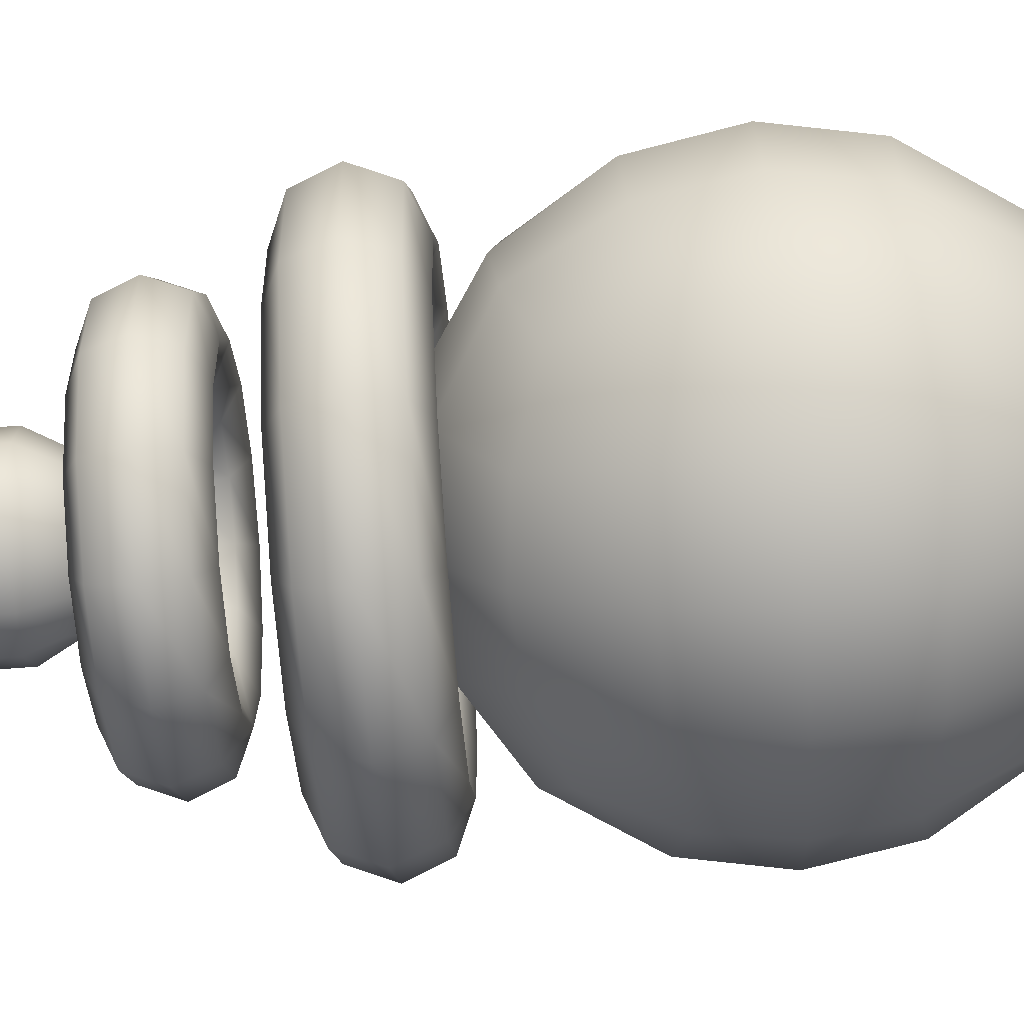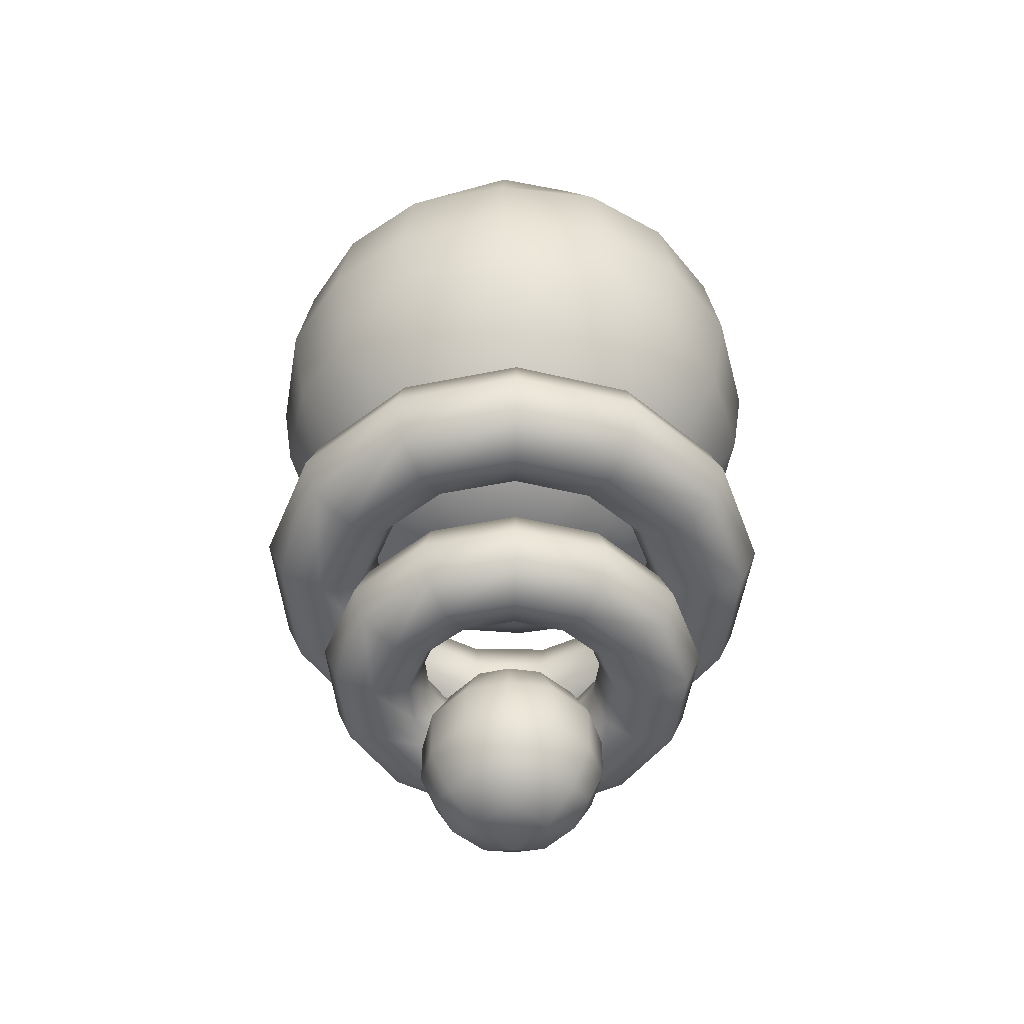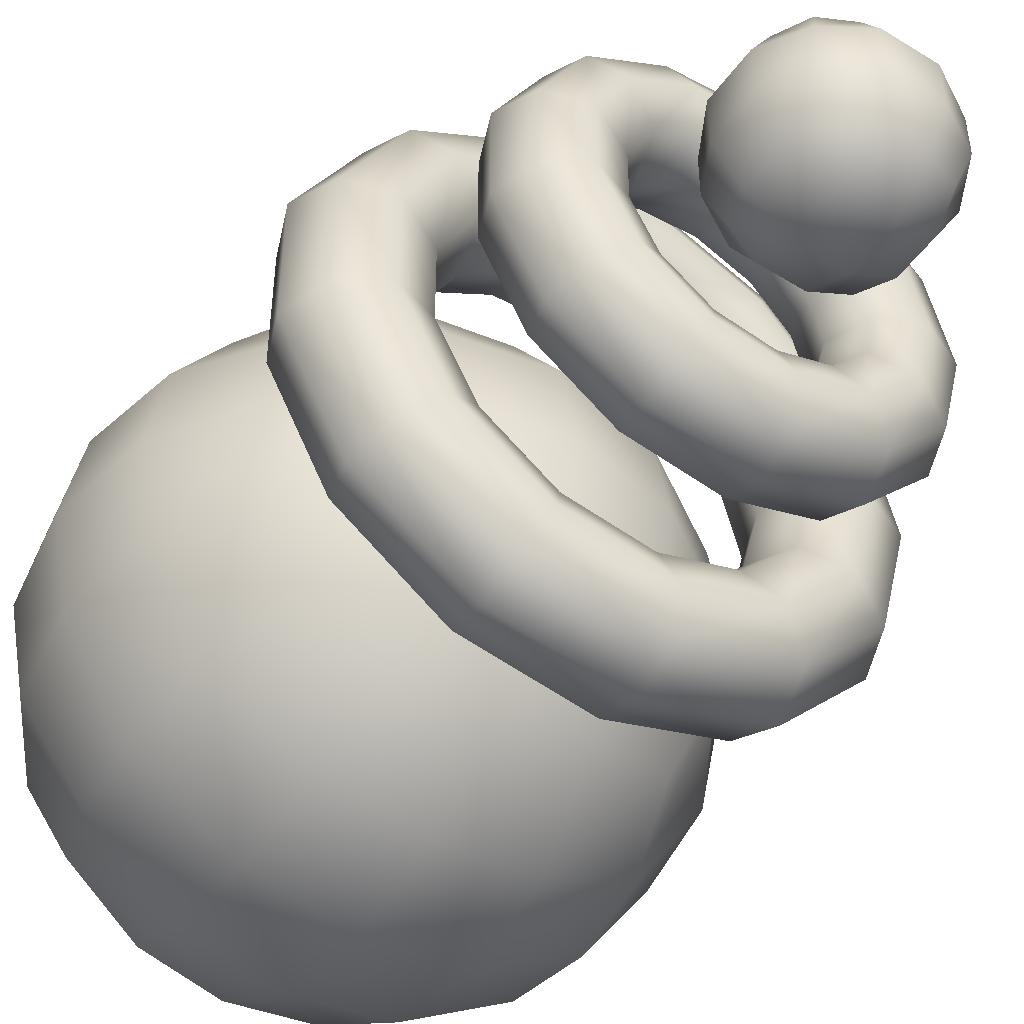
<metadata>
{"format":"obj","ext":"obj","renderer":"f3d","projection":"perspective","resolution":1024,"background":"white","views":[{"elev":-73.9,"azim":94.2,"up":"+Z"},{"elev":-49.1,"azim":-132.6,"up":"+Y"},{"elev":-49.3,"azim":-34.4,"up":"+Z"}]}
</metadata>
<code>
o Roundcube.001
v 0.3442 0.9238 -0.3442
v 0.1721 0.8644 -0.4037
v -0 0.8464 -0.4216
v -0.1721 0.8644 -0.4037
v 0.4037 1.096 -0.4037
v 0.2018 1.066 -0.5235
v -0 1.057 -0.5577
v -0.2018 1.066 -0.5235
v 0.4216 1.268 -0.4216
v 0.2108 1.268 -0.5577
v -0 1.268 -0.5962
v -0.2108 1.268 -0.5577
v 0.4037 1.44 -0.4037
v 0.2018 1.47 -0.5235
v -0 1.479 -0.5577
v -0.2018 1.47 -0.5235
v -0.3442 0.9238 -0.3442
v -0.4037 0.8644 -0.1721
v -0.4216 0.8464 0
v -0.4037 0.8644 0.1721
v -0.4037 1.096 -0.4037
v -0.5235 1.066 -0.2018
v -0.5577 1.057 0
v -0.5235 1.066 0.2018
v -0.4216 1.268 -0.4216
v -0.5577 1.268 -0.2108
v -0.5962 1.268 0
v -0.5577 1.268 0.2108
v -0.4037 1.44 -0.4037
v -0.5235 1.47 -0.2018
v -0.5577 1.479 0
v -0.5235 1.47 0.2018
v -0.3442 0.9238 0.3442
v -0.1721 0.8644 0.4037
v -0 0.8464 0.4216
v 0.1721 0.8644 0.4037
v -0.4037 1.096 0.4037
v -0.2018 1.066 0.5235
v -0 1.057 0.5577
v 0.2018 1.066 0.5235
v -0.4216 1.268 0.4216
v -0.2108 1.268 0.5577
v -0 1.268 0.5962
v 0.2108 1.268 0.5577
v -0.4037 1.44 0.4037
v -0.2018 1.47 0.5235
v -0 1.479 0.5577
v 0.2018 1.47 0.5235
v 0.3442 0.9238 0.3442
v 0.4037 0.8644 0.1721
v 0.4216 0.8464 0
v 0.4037 0.8644 -0.1721
v 0.4037 1.096 0.4037
v 0.5235 1.066 0.2018
v 0.5577 1.057 0
v 0.5235 1.066 -0.2018
v 0.4216 1.268 0.4216
v 0.5577 1.268 0.2108
v 0.5962 1.268 0
v 0.5577 1.268 -0.2108
v 0.4037 1.44 0.4037
v 0.5235 1.47 0.2018
v 0.5577 1.479 0
v 0.5235 1.47 -0.2018
v 0.2018 0.7445 0.2018
v -0 0.7103 0.2108
v -0.2018 0.7445 0.2018
v 0.2108 0.7103 0
v -0 0.6718 0
v -0.2108 0.7103 0
v 0.2018 0.7445 -0.2018
v -0 0.7103 -0.2108
v -0.2018 0.7445 -0.2018
v 0.3442 1.612 -0.3442
v 0.1721 1.672 -0.4037
v -0 1.69 -0.4216
v -0.1721 1.672 -0.4037
v -0.3442 1.612 -0.3442
v 0.4037 1.672 -0.1721
v 0.2018 1.791 -0.2018
v -0 1.826 -0.2108
v -0.2018 1.791 -0.2018
v -0.4037 1.672 -0.1721
v 0.4216 1.69 0
v 0.2108 1.826 0
v -0 1.864 0
v -0.2108 1.826 0
v -0.4216 1.69 0
v 0.4037 1.672 0.1721
v 0.2018 1.791 0.2018
v -0 1.826 0.2108
v -0.2018 1.791 0.2018
v -0.4037 1.672 0.1721
v 0.3442 1.612 0.3442
v 0.1721 1.672 0.4037
v -0 1.69 0.4216
v -0.1721 1.672 0.4037
v -0.3442 1.612 0.3442
v 0.5808 0.6346 0
v 0.5431 0.7256 0
v 0.452 0.7634 0
v 0.3609 0.7256 0
v 0.3233 0.6346 0
v 0.3609 0.5436 0
v 0.452 0.5058 0
v 0.5431 0.5436 0
v 0.5143 0.6346 -0.2699
v 0.4809 0.7256 -0.2524
v 0.4003 0.7634 -0.2101
v 0.3196 0.7256 -0.1677
v 0.2863 0.6346 -0.1502
v 0.3196 0.5436 -0.1677
v 0.4003 0.5058 -0.2101
v 0.4809 0.5436 -0.2524
v 0.3299 0.6346 -0.478
v 0.3085 0.7256 -0.447
v 0.2568 0.7634 -0.372
v 0.205 0.7256 -0.2971
v 0.1837 0.6346 -0.2661
v 0.205 0.5436 -0.2971
v 0.2568 0.5058 -0.372
v 0.3085 0.5436 -0.447
v 0.07001 0.6346 -0.5766
v 0.06546 0.7256 -0.5391
v 0.05449 0.7634 -0.4487
v 0.04351 0.7256 -0.3583
v 0.03897 0.6346 -0.321
v 0.04351 0.5436 -0.3583
v 0.05449 0.5058 -0.4487
v 0.06546 0.5436 -0.5391
v -0.206 0.6346 -0.5431
v -0.1926 0.7256 -0.5078
v -0.1603 0.7634 -0.4227
v -0.128 0.7256 -0.3375
v -0.1146 0.6346 -0.3023
v -0.128 0.5436 -0.3375
v -0.1603 0.5058 -0.4227
v -0.1926 0.5436 -0.5078
v -0.4347 0.6346 -0.3851
v -0.4065 0.7256 -0.3601
v -0.3383 0.7634 -0.2998
v -0.2702 0.7256 -0.2394
v -0.242 0.6346 -0.2144
v -0.2702 0.5436 -0.2394
v -0.3383 0.5058 -0.2998
v -0.4065 0.5436 -0.3601
v -0.5639 0.6346 -0.139
v -0.5273 0.7256 -0.13
v -0.4389 0.7634 -0.1082
v -0.3505 0.7256 -0.08638
v -0.3139 0.6346 -0.07737
v -0.3505 0.5436 -0.08638
v -0.4389 0.5058 -0.1082
v -0.5273 0.5436 -0.13
v -0.5639 0.6346 0.139
v -0.5273 0.7256 0.13
v -0.4389 0.7634 0.1082
v -0.3505 0.7256 0.08638
v -0.3139 0.6346 0.07737
v -0.3505 0.5436 0.08638
v -0.4389 0.5058 0.1082
v -0.5273 0.5436 0.13
v -0.4347 0.6346 0.3851
v -0.4065 0.7256 0.3601
v -0.3383 0.7634 0.2998
v -0.2702 0.7256 0.2394
v -0.242 0.6346 0.2144
v -0.2702 0.5436 0.2394
v -0.3383 0.5058 0.2998
v -0.4065 0.5436 0.3601
v -0.206 0.6346 0.5431
v -0.1926 0.7256 0.5078
v -0.1603 0.7634 0.4227
v -0.128 0.7256 0.3375
v -0.1146 0.6346 0.3023
v -0.128 0.5436 0.3375
v -0.1603 0.5058 0.4227
v -0.1926 0.5436 0.5078
v 0.07001 0.6346 0.5766
v 0.06546 0.7256 0.5391
v 0.05449 0.7634 0.4487
v 0.04351 0.7256 0.3583
v 0.03897 0.6346 0.321
v 0.04351 0.5436 0.3583
v 0.05449 0.5058 0.4487
v 0.06546 0.5436 0.5391
v 0.3299 0.6346 0.478
v 0.3085 0.7256 0.447
v 0.2568 0.7634 0.372
v 0.205 0.7256 0.2971
v 0.1837 0.6346 0.2661
v 0.205 0.5436 0.2971
v 0.2568 0.5058 0.372
v 0.3085 0.5436 0.447
v 0.5143 0.6346 0.2699
v 0.4809 0.7256 0.2524
v 0.4002 0.7634 0.2101
v 0.3196 0.7256 0.1677
v 0.2863 0.6346 0.1502
v 0.3196 0.5436 0.1677
v 0.4002 0.5058 0.2101
v 0.4809 0.5436 0.2524
v 0.4263 0.3036 0
v 0.3937 0.3833 0
v 0.3141 0.4172 0
v 0.2331 0.3846 0
v 0.1992 0.3036 0
v 0.2331 0.2226 0
v 0.3141 0.1901 0
v 0.3937 0.224 0
v 0.3774 0.3036 -0.1981
v 0.3486 0.3833 -0.183
v 0.2781 0.4172 -0.146
v 0.2064 0.3846 -0.1083
v 0.1763 0.3036 -0.09255
v 0.2064 0.2226 -0.1083
v 0.2781 0.1901 -0.146
v 0.3486 0.224 -0.183
v 0.2422 0.3036 -0.3508
v 0.2236 0.3833 -0.324
v 0.1784 0.4172 -0.2585
v 0.1324 0.3846 -0.1918
v 0.1131 0.3036 -0.1639
v 0.1324 0.2226 -0.1918
v 0.1784 0.1901 -0.2585
v 0.2236 0.224 -0.324
v 0.05138 0.3036 -0.4232
v 0.04745 0.3833 -0.3908
v 0.03786 0.4172 -0.3118
v 0.0281 0.3846 -0.2314
v 0.02401 0.3036 -0.1977
v 0.0281 0.2226 -0.2314
v 0.03786 0.1901 -0.3118
v 0.04745 0.224 -0.3908
v -0.1512 0.3036 -0.3986
v -0.1396 0.3833 -0.3681
v -0.1114 0.4172 -0.2937
v -0.08266 0.3846 -0.218
v -0.07062 0.3036 -0.1862
v -0.08266 0.2226 -0.218
v -0.1114 0.1901 -0.2937
v -0.1396 0.224 -0.3681
v -0.3191 0.3036 -0.2827
v -0.2947 0.3833 -0.2611
v -0.2351 0.4172 -0.2083
v -0.1745 0.3846 -0.1546
v -0.1491 0.3036 -0.1321
v -0.1745 0.2226 -0.1546
v -0.2351 0.1901 -0.2083
v -0.2947 0.224 -0.2611
v -0.4139 0.3036 -0.102
v -0.3822 0.3833 -0.09421
v -0.305 0.4172 -0.07516
v -0.2263 0.3846 -0.05579
v -0.1934 0.3036 -0.04766
v -0.2263 0.2226 -0.05579
v -0.305 0.1901 -0.07516
v -0.3822 0.224 -0.09421
v -0.4139 0.3036 0.102
v -0.3822 0.3833 0.09421
v -0.305 0.4172 0.07516
v -0.2263 0.3846 0.05579
v -0.1934 0.3036 0.04766
v -0.2263 0.2226 0.05579
v -0.305 0.1901 0.07516
v -0.3822 0.224 0.09421
v -0.3191 0.3036 0.2827
v -0.2947 0.3833 0.2611
v -0.2351 0.4172 0.2083
v -0.1745 0.3846 0.1546
v -0.1491 0.3036 0.1321
v -0.1745 0.2226 0.1546
v -0.2351 0.1901 0.2083
v -0.2947 0.224 0.2611
v -0.1512 0.3036 0.3986
v -0.1396 0.3833 0.3681
v -0.1114 0.4172 0.2937
v -0.08266 0.3846 0.218
v -0.07062 0.3036 0.1862
v -0.08266 0.2226 0.218
v -0.1114 0.1901 0.2937
v -0.1396 0.224 0.3681
v 0.05138 0.3036 0.4232
v 0.04745 0.3833 0.3908
v 0.03786 0.4172 0.3118
v 0.0281 0.3846 0.2314
v 0.02401 0.3036 0.1977
v 0.0281 0.2226 0.2314
v 0.03786 0.1901 0.3118
v 0.04745 0.224 0.3908
v 0.2422 0.3036 0.3508
v 0.2236 0.3833 0.324
v 0.1784 0.4172 0.2585
v 0.1324 0.3846 0.1918
v 0.1131 0.3036 0.1639
v 0.1324 0.2226 0.1918
v 0.1784 0.1901 0.2585
v 0.2236 0.224 0.324
v 0.3774 0.3036 0.1981
v 0.3486 0.3833 0.183
v 0.2781 0.4172 0.146
v 0.2064 0.3846 0.1083
v 0.1763 0.3036 0.09255
v 0.2064 0.2226 0.1083
v 0.2781 0.1901 0.146
v 0.3486 0.224 0.183
v 0.1172 -0.08913 -0.1172
v 0.04588 -0.1107 -0.1388
v -0.04588 -0.1107 -0.1388
v 0.1388 -0.01777 -0.1388
v 0.05308 -0.02497 -0.1854
v -0.05308 -0.02497 -0.1854
v 0.1388 0.07399 -0.1388
v 0.05308 0.08119 -0.1854
v -0.05308 0.08119 -0.1854
v -0.1172 -0.08913 -0.1172
v -0.1388 -0.1107 -0.04588
v -0.1388 -0.1107 0.04588
v -0.1388 -0.01777 -0.1388
v -0.1854 -0.02497 -0.05308
v -0.1854 -0.02497 0.05308
v -0.1388 0.07399 -0.1388
v -0.1854 0.08119 -0.05308
v -0.1854 0.08119 0.05308
v -0.1172 -0.08913 0.1172
v -0.04588 -0.1107 0.1388
v 0.04588 -0.1107 0.1388
v -0.1388 -0.01777 0.1388
v -0.05308 -0.02497 0.1854
v 0.05308 -0.02497 0.1854
v -0.1388 0.07399 0.1388
v -0.05308 0.08119 0.1854
v 0.05308 0.08119 0.1854
v 0.1172 -0.08913 0.1172
v 0.1388 -0.1107 0.04588
v 0.1388 -0.1107 -0.04588
v 0.1388 -0.01777 0.1388
v 0.1854 -0.02497 0.05308
v 0.1854 -0.02497 -0.05308
v 0.1388 0.07399 0.1388
v 0.1854 0.08119 0.05308
v 0.1854 0.08119 -0.05308
v 0.05308 -0.1573 0.05308
v -0.05308 -0.1573 0.05308
v 0.05308 -0.1573 -0.05308
v -0.05308 -0.1573 -0.05308
v 0.1172 0.1454 -0.1172
v 0.04588 0.167 -0.1388
v -0.04588 0.167 -0.1388
v -0.1172 0.1454 -0.1172
v 0.1388 0.167 -0.04588
v 0.05308 0.2135 -0.05308
v -0.05308 0.2135 -0.05308
v -0.1388 0.167 -0.04588
v 0.1388 0.167 0.04588
v 0.05308 0.2135 0.05308
v -0.05308 0.2135 0.05308
v -0.1388 0.167 0.04588
v 0.1172 0.1454 0.1172
v 0.04588 0.167 0.1388
v -0.04588 0.167 0.1388
v -0.1172 0.1454 0.1172
f 1 2 6 5
f 2 3 7 6
f 3 4 8 7
f 4 17 21 8
f 5 6 10 9
f 6 7 11 10
f 7 8 12 11
f 8 21 25 12
f 9 10 14 13
f 10 11 15 14
f 11 12 16 15
f 12 25 29 16
f 13 14 75 74
f 14 15 76 75
f 15 16 77 76
f 16 29 78 77
f 17 18 22 21
f 18 19 23 22
f 19 20 24 23
f 20 33 37 24
f 21 22 26 25
f 22 23 27 26
f 23 24 28 27
f 24 37 41 28
f 25 26 30 29
f 26 27 31 30
f 27 28 32 31
f 28 41 45 32
f 29 30 83 78
f 30 31 88 83
f 31 32 93 88
f 32 45 98 93
f 33 34 38 37
f 34 35 39 38
f 35 36 40 39
f 36 49 53 40
f 37 38 42 41
f 38 39 43 42
f 39 40 44 43
f 40 53 57 44
f 41 42 46 45
f 42 43 47 46
f 43 44 48 47
f 44 57 61 48
f 45 46 97 98
f 46 47 96 97
f 47 48 95 96
f 48 61 94 95
f 49 50 54 53
f 50 51 55 54
f 51 52 56 55
f 52 1 5 56
f 53 54 58 57
f 54 55 59 58
f 55 56 60 59
f 56 5 9 60
f 57 58 62 61
f 58 59 63 62
f 59 60 64 63
f 60 9 13 64
f 61 62 89 94
f 62 63 84 89
f 63 64 79 84
f 64 13 74 79
f 49 36 65 50
f 36 35 66 65
f 35 34 67 66
f 34 33 20 67
f 50 65 68 51
f 65 66 69 68
f 66 67 70 69
f 67 20 19 70
f 51 68 71 52
f 68 69 72 71
f 69 70 73 72
f 70 19 18 73
f 52 71 2 1
f 71 72 3 2
f 72 73 4 3
f 73 18 17 4
f 74 75 80 79
f 75 76 81 80
f 76 77 82 81
f 77 78 83 82
f 79 80 85 84
f 80 81 86 85
f 81 82 87 86
f 82 83 88 87
f 84 85 90 89
f 85 86 91 90
f 86 87 92 91
f 87 88 93 92
f 89 90 95 94
f 90 91 96 95
f 91 92 97 96
f 92 93 98 97
f 99 107 108 100
f 100 108 109 101
f 101 109 110 102
f 102 110 111 103
f 103 111 112 104
f 104 112 113 105
f 105 113 114 106
f 106 114 107 99
f 107 115 116 108
f 108 116 117 109
f 109 117 118 110
f 110 118 119 111
f 111 119 120 112
f 112 120 121 113
f 113 121 122 114
f 114 122 115 107
f 115 123 124 116
f 116 124 125 117
f 117 125 126 118
f 118 126 127 119
f 119 127 128 120
f 120 128 129 121
f 121 129 130 122
f 122 130 123 115
f 123 131 132 124
f 124 132 133 125
f 125 133 134 126
f 126 134 135 127
f 127 135 136 128
f 128 136 137 129
f 129 137 138 130
f 130 138 131 123
f 131 139 140 132
f 132 140 141 133
f 133 141 142 134
f 134 142 143 135
f 135 143 144 136
f 136 144 145 137
f 137 145 146 138
f 138 146 139 131
f 139 147 148 140
f 140 148 149 141
f 141 149 150 142
f 142 150 151 143
f 143 151 152 144
f 144 152 153 145
f 145 153 154 146
f 146 154 147 139
f 147 155 156 148
f 148 156 157 149
f 149 157 158 150
f 150 158 159 151
f 151 159 160 152
f 152 160 161 153
f 153 161 162 154
f 154 162 155 147
f 155 163 164 156
f 156 164 165 157
f 157 165 166 158
f 158 166 167 159
f 159 167 168 160
f 160 168 169 161
f 161 169 170 162
f 162 170 163 155
f 163 171 172 164
f 164 172 173 165
f 165 173 174 166
f 166 174 175 167
f 167 175 176 168
f 168 176 177 169
f 169 177 178 170
f 170 178 171 163
f 171 179 180 172
f 172 180 181 173
f 173 181 182 174
f 174 182 183 175
f 175 183 184 176
f 176 184 185 177
f 177 185 186 178
f 178 186 179 171
f 179 187 188 180
f 180 188 189 181
f 181 189 190 182
f 182 190 191 183
f 183 191 192 184
f 184 192 193 185
f 185 193 194 186
f 186 194 187 179
f 187 195 196 188
f 188 196 197 189
f 189 197 198 190
f 190 198 199 191
f 191 199 200 192
f 192 200 201 193
f 193 201 202 194
f 194 202 195 187
f 195 99 100 196
f 196 100 101 197
f 197 101 102 198
f 198 102 103 199
f 199 103 104 200
f 200 104 105 201
f 201 105 106 202
f 202 106 99 195
f 203 211 212 204
f 204 212 213 205
f 205 213 214 206
f 206 214 215 207
f 207 215 216 208
f 208 216 217 209
f 209 217 218 210
f 210 218 211 203
f 211 219 220 212
f 212 220 221 213
f 213 221 222 214
f 214 222 223 215
f 215 223 224 216
f 216 224 225 217
f 217 225 226 218
f 218 226 219 211
f 219 227 228 220
f 220 228 229 221
f 221 229 230 222
f 222 230 231 223
f 223 231 232 224
f 224 232 233 225
f 225 233 234 226
f 226 234 227 219
f 227 235 236 228
f 228 236 237 229
f 229 237 238 230
f 230 238 239 231
f 231 239 240 232
f 232 240 241 233
f 233 241 242 234
f 234 242 235 227
f 235 243 244 236
f 236 244 245 237
f 237 245 246 238
f 238 246 247 239
f 239 247 248 240
f 240 248 249 241
f 241 249 250 242
f 242 250 243 235
f 243 251 252 244
f 244 252 253 245
f 245 253 254 246
f 246 254 255 247
f 247 255 256 248
f 248 256 257 249
f 249 257 258 250
f 250 258 251 243
f 251 259 260 252
f 252 260 261 253
f 253 261 262 254
f 254 262 263 255
f 255 263 264 256
f 256 264 265 257
f 257 265 266 258
f 258 266 259 251
f 259 267 268 260
f 260 268 269 261
f 261 269 270 262
f 262 270 271 263
f 263 271 272 264
f 264 272 273 265
f 265 273 274 266
f 266 274 267 259
f 267 275 276 268
f 268 276 277 269
f 269 277 278 270
f 270 278 279 271
f 271 279 280 272
f 272 280 281 273
f 273 281 282 274
f 274 282 275 267
f 275 283 284 276
f 276 284 285 277
f 277 285 286 278
f 278 286 287 279
f 279 287 288 280
f 280 288 289 281
f 281 289 290 282
f 282 290 283 275
f 283 291 292 284
f 284 292 293 285
f 285 293 294 286
f 286 294 295 287
f 287 295 296 288
f 288 296 297 289
f 289 297 298 290
f 290 298 291 283
f 291 299 300 292
f 292 300 301 293
f 293 301 302 294
f 294 302 303 295
f 295 303 304 296
f 296 304 305 297
f 297 305 306 298
f 298 306 299 291
f 299 203 204 300
f 300 204 205 301
f 301 205 206 302
f 302 206 207 303
f 303 207 208 304
f 304 208 209 305
f 305 209 210 306
f 306 210 203 299
f 307 308 311 310
f 308 309 312 311
f 309 316 319 312
f 310 311 314 313
f 311 312 315 314
f 312 319 322 315
f 313 314 348 347
f 314 315 349 348
f 315 322 350 349
f 316 317 320 319
f 317 318 321 320
f 318 325 328 321
f 319 320 323 322
f 320 321 324 323
f 321 328 331 324
f 322 323 354 350
f 323 324 358 354
f 324 331 362 358
f 325 326 329 328
f 326 327 330 329
f 327 334 337 330
f 328 329 332 331
f 329 330 333 332
f 330 337 340 333
f 331 332 361 362
f 332 333 360 361
f 333 340 359 360
f 334 335 338 337
f 335 336 339 338
f 336 307 310 339
f 337 338 341 340
f 338 339 342 341
f 339 310 313 342
f 340 341 355 359
f 341 342 351 355
f 342 313 347 351
f 334 327 343 335
f 327 326 344 343
f 326 325 318 344
f 335 343 345 336
f 343 344 346 345
f 344 318 317 346
f 336 345 308 307
f 345 346 309 308
f 346 317 316 309
f 347 348 352 351
f 348 349 353 352
f 349 350 354 353
f 351 352 356 355
f 352 353 357 356
f 353 354 358 357
f 355 356 360 359
f 356 357 361 360
f 357 358 362 361

</code>
